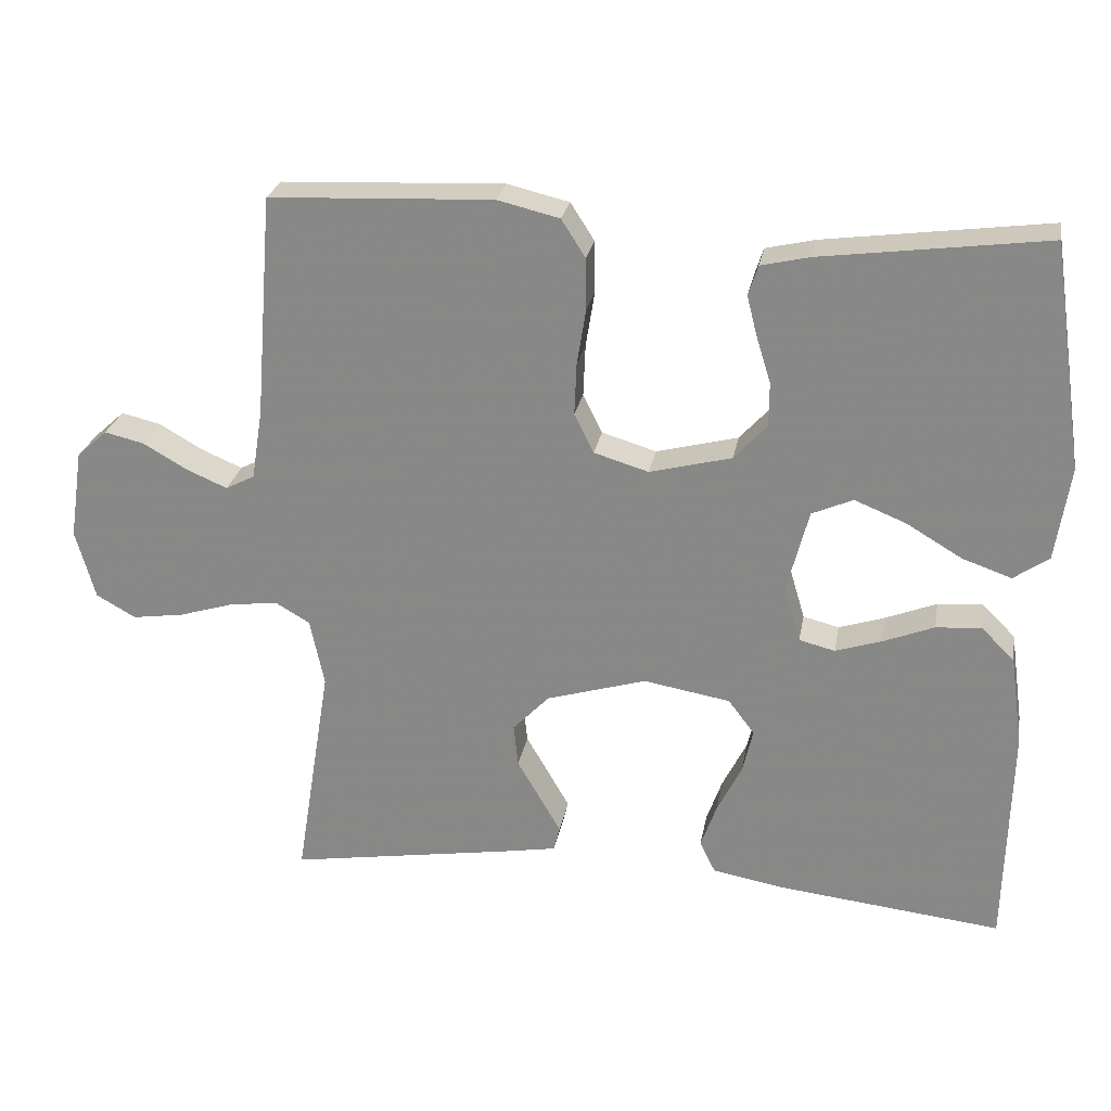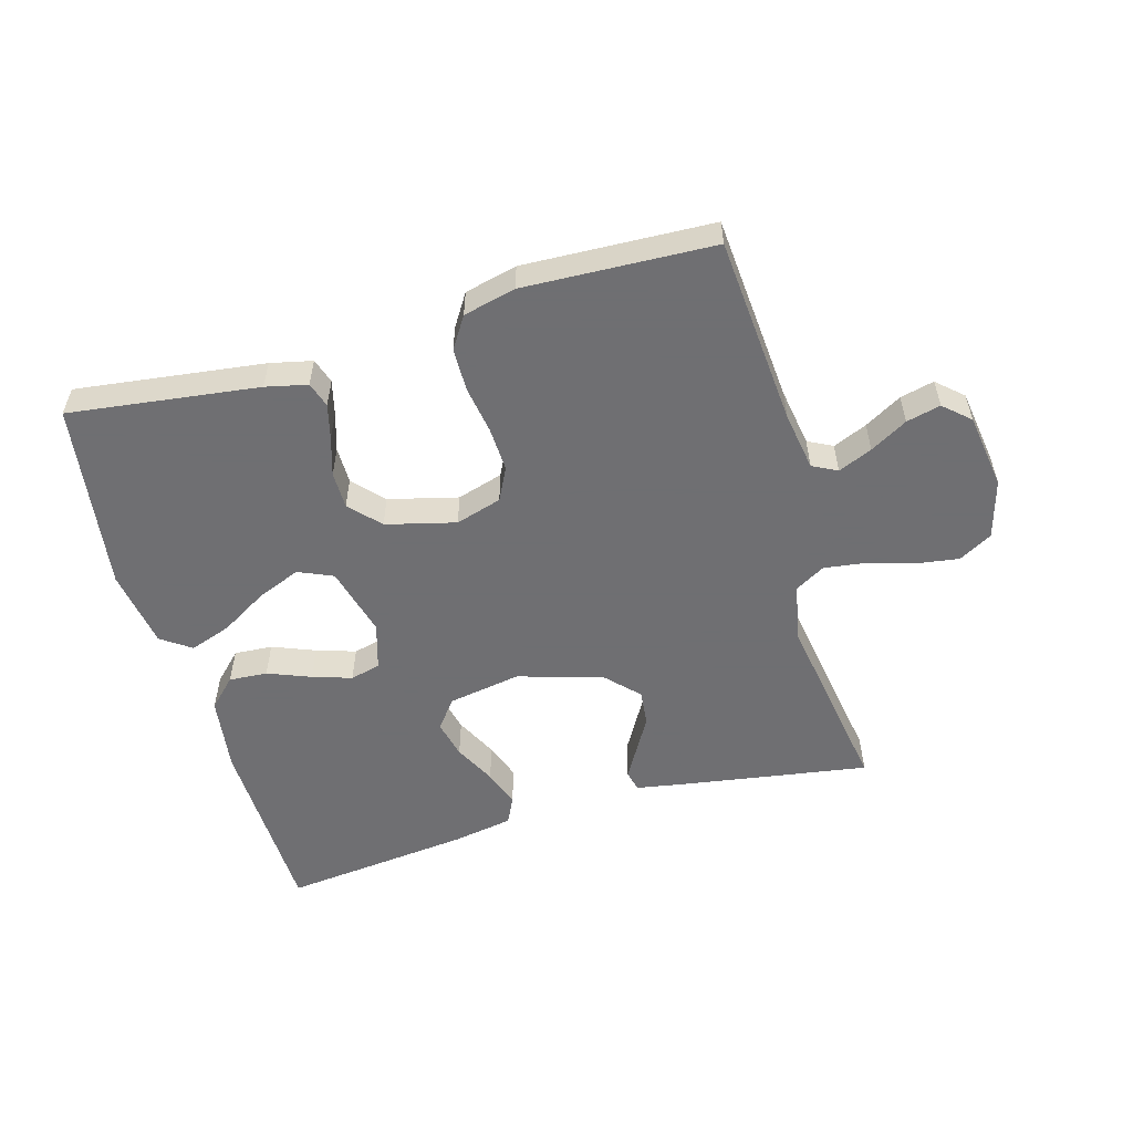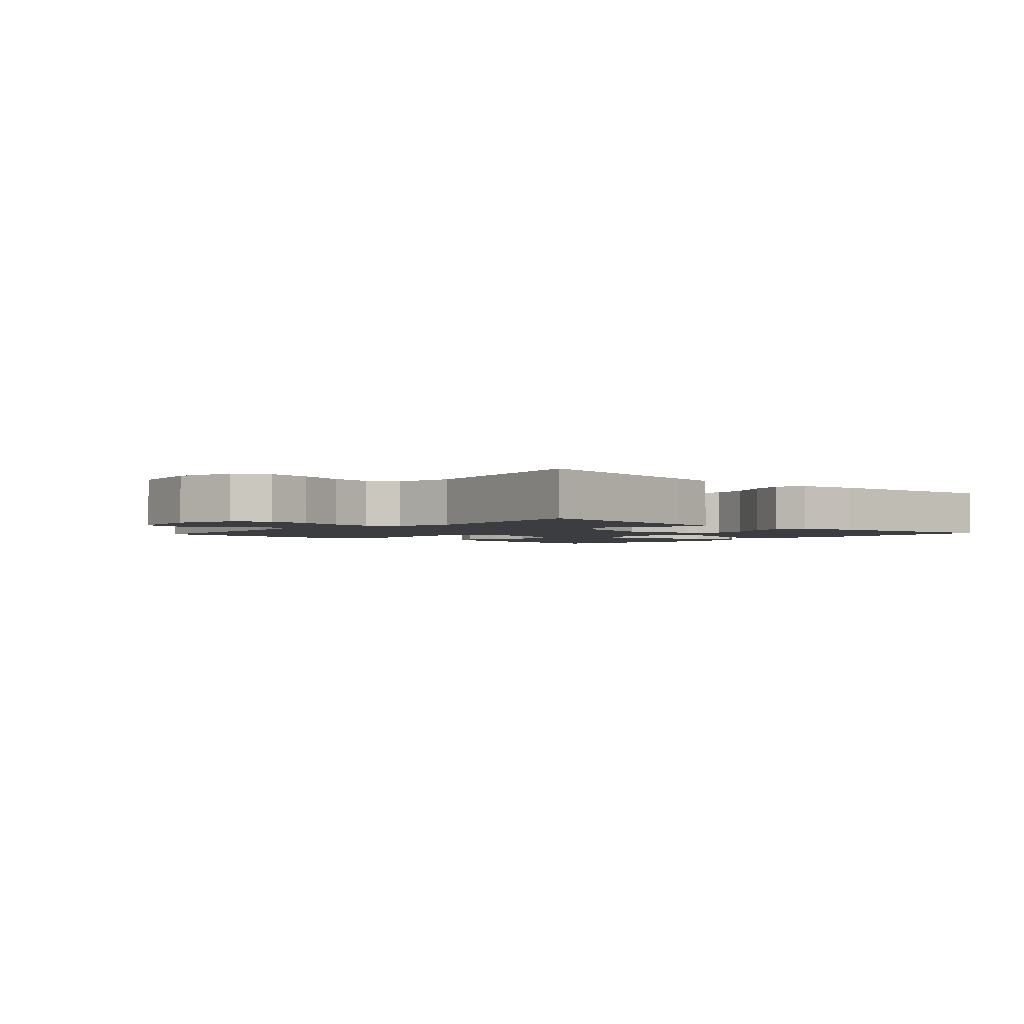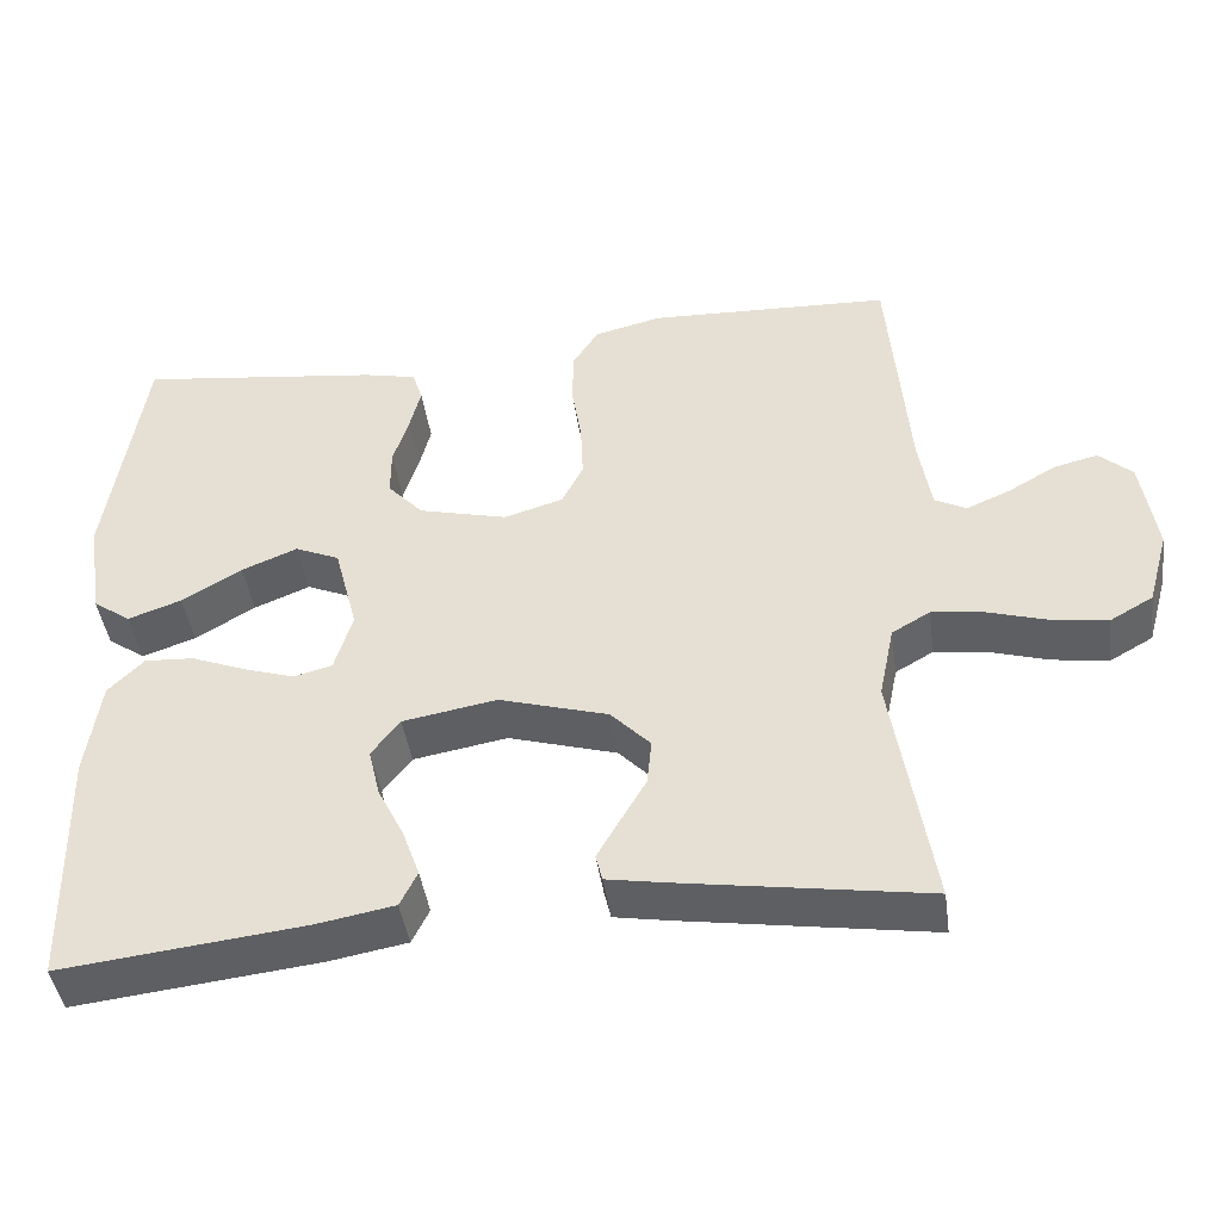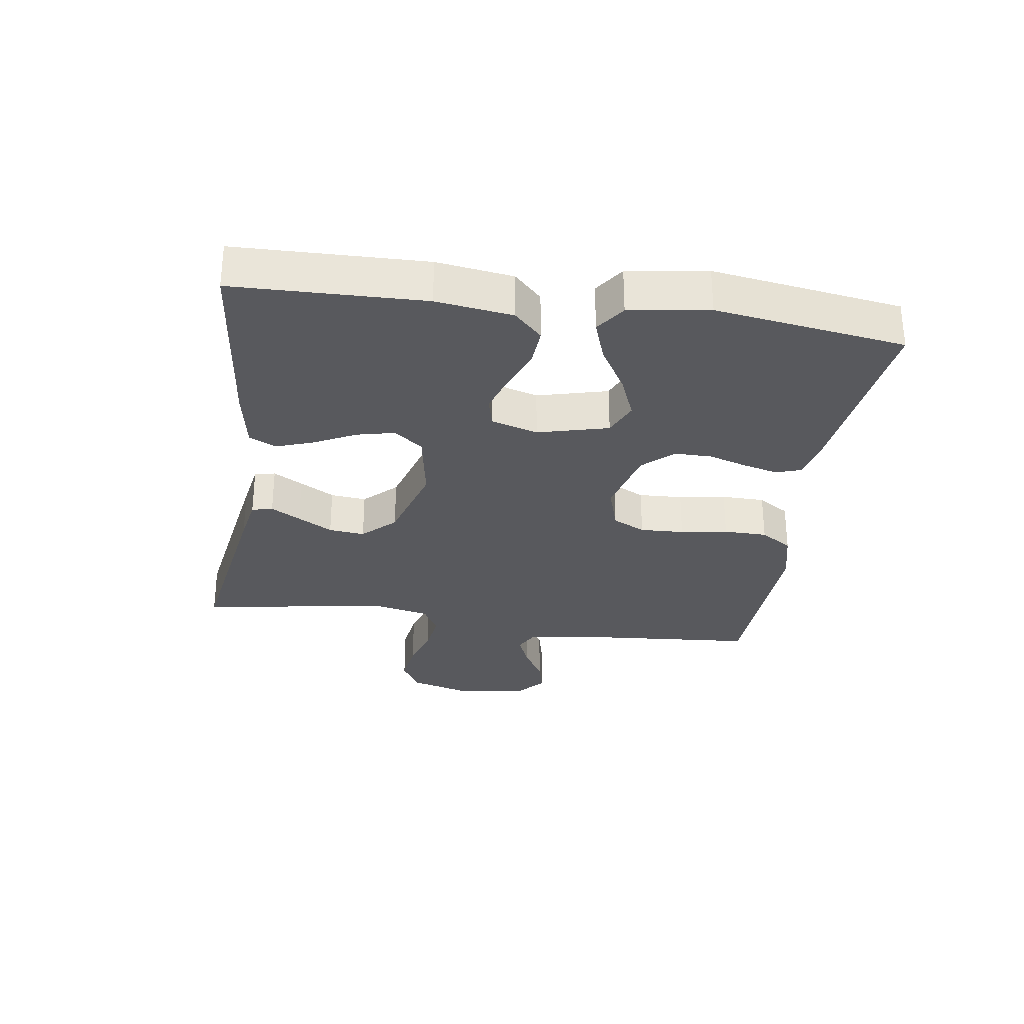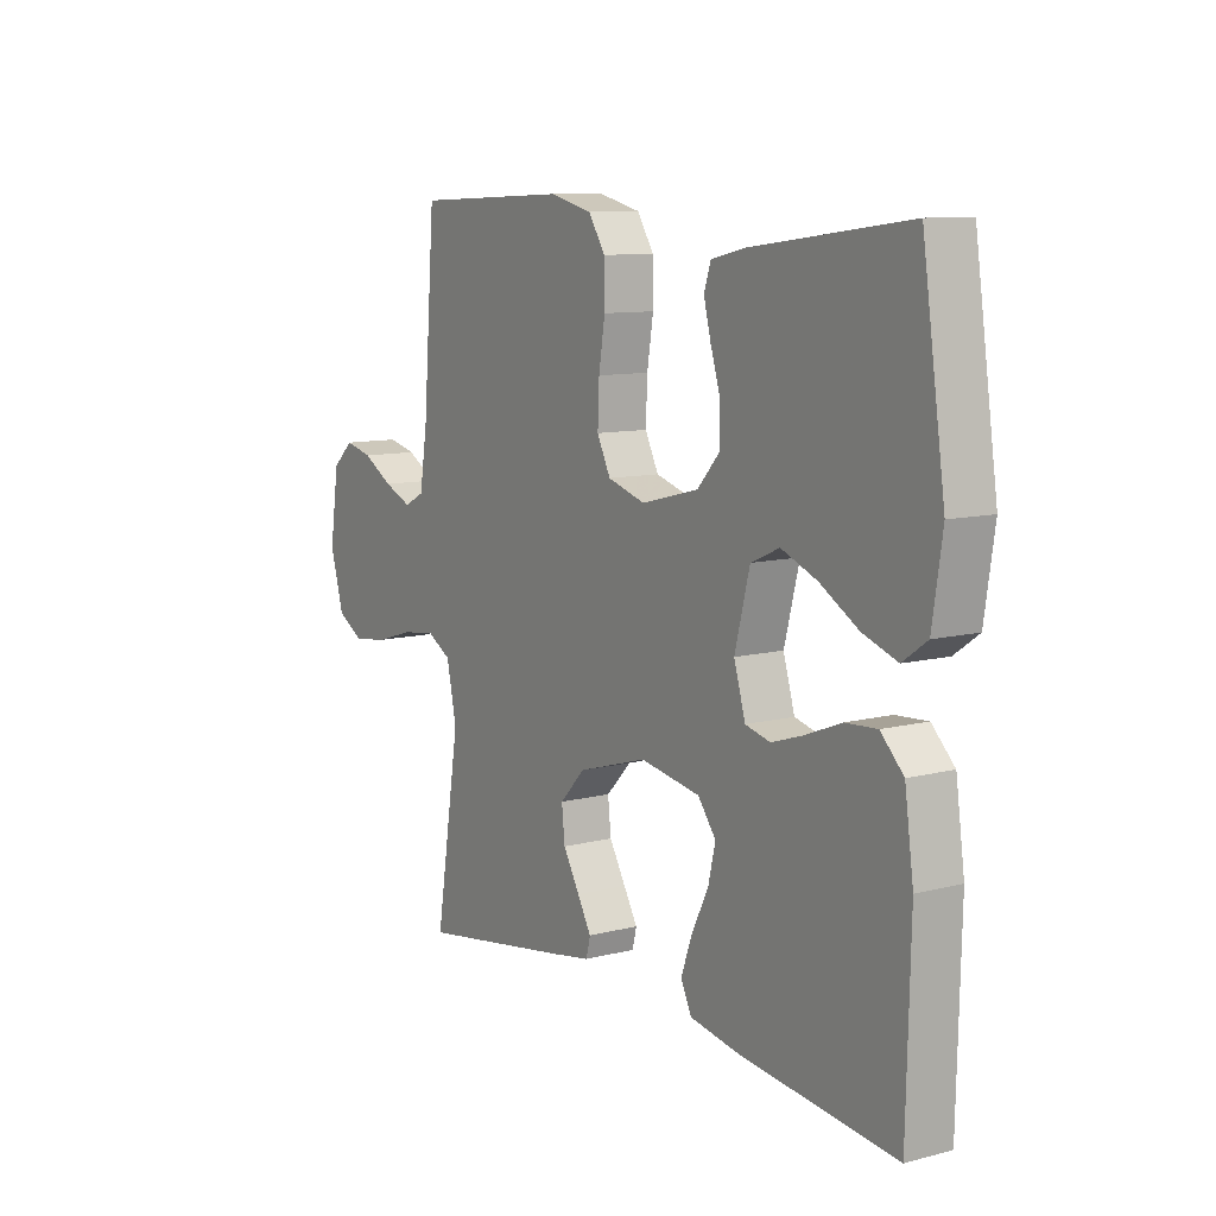
<metadata>
{"format":"obj","ext":"obj","renderer":"f3d","projection":"perspective","resolution":1024,"background":"white","views":[{"elev":25.5,"azim":-169.9,"up":"+Z"},{"elev":-54.7,"azim":16.0,"up":"+Y"},{"elev":-2.4,"azim":137.8,"up":"+Y"},{"elev":-43.8,"azim":8.1,"up":"+Z"},{"elev":-30.0,"azim":-98.3,"up":"+Y"},{"elev":10.0,"azim":-123.2,"up":"+Z"}]}
</metadata>
<code>
v 0.5 0.07 0.5
v 0.524 0.07 0.2
v 0.539 0.07 0.107
v 0.578 0.07 0.087
v 0.632 0.07 0.11
v 0.691 0.07 0.144
v 0.745 0.07 0.157
v 0.786 0.07 0.12
v 0.804 0.07 0
v 0.778 0.07 -0.093
v 0.725 0.07 -0.123
v 0.656 0.07 -0.113
v 0.584 0.07 -0.091
v 0.518 0.07 -0.082
v 0.471 0.07 -0.109
v 0.452 0.07 -0.2
v 0.5 0.07 -0.5
v 0.2 0.07 -0.452
v 0.126 0.07 -0.439
v 0.118 0.07 -0.406
v 0.145 0.07 -0.359
v 0.177 0.07 -0.304
v 0.183 0.07 -0.247
v 0.134 0.07 -0.196
v 0 0.07 -0.156
v -0.116 0.07 -0.176
v -0.151 0.07 -0.222
v -0.137 0.07 -0.282
v -0.104 0.07 -0.348
v -0.083 0.07 -0.407
v -0.104 0.07 -0.45
v -0.2 0.07 -0.467
v -0.5 0.07 -0.5
v -0.507 0.07 -0.2
v -0.49 0.07 -0.079
v -0.446 0.07 -0.035
v -0.385 0.07 -0.039
v -0.317 0.07 -0.066
v -0.255 0.07 -0.086
v -0.207 0.07 -0.074
v -0.185 0.07 0
v -0.214 0.07 0.112
v -0.269 0.07 0.136
v -0.338 0.07 0.108
v -0.412 0.07 0.064
v -0.478 0.07 0.041
v -0.525 0.07 0.074
v -0.544 0.07 0.2
v -0.5 0.07 0.5
v -0.2 0.07 0.461
v -0.134 0.07 0.446
v -0.121 0.07 0.406
v -0.135 0.07 0.351
v -0.154 0.07 0.29
v -0.154 0.07 0.231
v -0.11 0.07 0.183
v 0 0.07 0.155
v 0.073 0.07 0.177
v 0.099 0.07 0.229
v 0.096 0.07 0.299
v 0.084 0.07 0.374
v 0.085 0.07 0.443
v 0.117 0.07 0.493
v 0.2 0.07 0.513
v 0.5 0 0.5
v 0.524 0 0.2
v 0.539 0 0.107
v 0.578 0 0.087
v 0.632 0 0.11
v 0.691 0 0.144
v 0.745 0 0.157
v 0.786 0 0.12
v 0.804 0 0
v 0.778 0 -0.093
v 0.725 0 -0.123
v 0.656 0 -0.113
v 0.584 0 -0.091
v 0.518 0 -0.082
v 0.471 0 -0.109
v 0.452 0 -0.2
v 0.5 0 -0.5
v 0.2 0 -0.452
v 0.126 0 -0.439
v 0.118 0 -0.406
v 0.145 0 -0.359
v 0.177 0 -0.304
v 0.183 0 -0.247
v 0.134 0 -0.196
v 0 0 -0.156
v -0.116 0 -0.176
v -0.151 0 -0.222
v -0.137 0 -0.282
v -0.104 0 -0.348
v -0.083 0 -0.407
v -0.104 0 -0.45
v -0.2 0 -0.467
v -0.5 0 -0.5
v -0.507 0 -0.2
v -0.49 0 -0.079
v -0.446 0 -0.035
v -0.385 0 -0.039
v -0.317 0 -0.066
v -0.255 0 -0.086
v -0.207 0 -0.074
v -0.185 0 0
v -0.214 0 0.112
v -0.269 0 0.136
v -0.338 0 0.108
v -0.412 0 0.064
v -0.478 0 0.041
v -0.525 0 0.074
v -0.544 0 0.2
v -0.5 0 0.5
v -0.2 0 0.461
v -0.134 0 0.446
v -0.121 0 0.406
v -0.135 0 0.351
v -0.154 0 0.29
v -0.154 0 0.231
v -0.11 0 0.183
v 0 0 0.155
v 0.073 0 0.177
v 0.099 0 0.229
v 0.096 0 0.299
v 0.084 0 0.374
v 0.085 0 0.443
v 0.117 0 0.493
v 0.2 0 0.513
f 63 64 1 2
f 60 61 62 63
f 59 60 63 2
f 58 59 2 3
f 57 58 3 4
f 51 52 53 54
f 49 50 51 54
f 49 54 55
f 48 49 55 56
f 44 45 46 47
f 43 44 47 48
f 35 36 37 38
f 35 38 39
f 34 35 39
f 33 34 39 40
f 31 32 33 40
f 28 29 30 31
f 27 28 31 40
f 19 20 21 22
f 17 18 19 22
f 16 17 22 23
f 15 16 23 24
f 10 11 12 13
f 10 13 14
f 9 10 14
f 8 9 14
f 5 6 7 8
f 4 5 8 14
f 57 4 14 15
f 43 48 56 57
f 42 43 57 15
f 26 27 40 41
f 25 26 41 42
f 15 24 25 42
f 66 65 128 127
f 127 126 125 124
f 66 127 124 123
f 67 66 123 122
f 68 67 122 121
f 118 117 116 115
f 118 115 114 113
f 119 118 113
f 120 119 113 112
f 111 110 109 108
f 112 111 108 107
f 102 101 100 99
f 103 102 99
f 103 99 98
f 104 103 98 97
f 104 97 96 95
f 95 94 93 92
f 104 95 92 91
f 86 85 84 83
f 86 83 82 81
f 87 86 81 80
f 88 87 80 79
f 77 76 75 74
f 78 77 74
f 78 74 73
f 78 73 72
f 72 71 70 69
f 78 72 69 68
f 79 78 68 121
f 121 120 112 107
f 79 121 107 106
f 105 104 91 90
f 106 105 90 89
f 106 89 88 79
f 1 65 66 2
f 2 66 67 3
f 3 67 68 4
f 4 68 69 5
f 5 69 70 6
f 6 70 71 7
f 7 71 72 8
f 8 72 73 9
f 9 73 74 10
f 10 74 75 11
f 11 75 76 12
f 12 76 77 13
f 13 77 78 14
f 14 78 79 15
f 15 79 80 16
f 16 80 81 17
f 17 81 82 18
f 18 82 83 19
f 19 83 84 20
f 20 84 85 21
f 21 85 86 22
f 22 86 87 23
f 23 87 88 24
f 24 88 89 25
f 25 89 90 26
f 26 90 91 27
f 27 91 92 28
f 28 92 93 29
f 29 93 94 30
f 30 94 95 31
f 31 95 96 32
f 32 96 97 33
f 33 97 98 34
f 34 98 99 35
f 35 99 100 36
f 36 100 101 37
f 37 101 102 38
f 38 102 103 39
f 39 103 104 40
f 40 104 105 41
f 41 105 106 42
f 42 106 107 43
f 43 107 108 44
f 44 108 109 45
f 45 109 110 46
f 46 110 111 47
f 47 111 112 48
f 48 112 113 49
f 49 113 114 50
f 50 114 115 51
f 51 115 116 52
f 52 116 117 53
f 53 117 118 54
f 54 118 119 55
f 55 119 120 56
f 56 120 121 57
f 57 121 122 58
f 58 122 123 59
f 59 123 124 60
f 60 124 125 61
f 61 125 126 62
f 62 126 127 63
f 63 127 128 64
f 64 128 65 1

</code>
